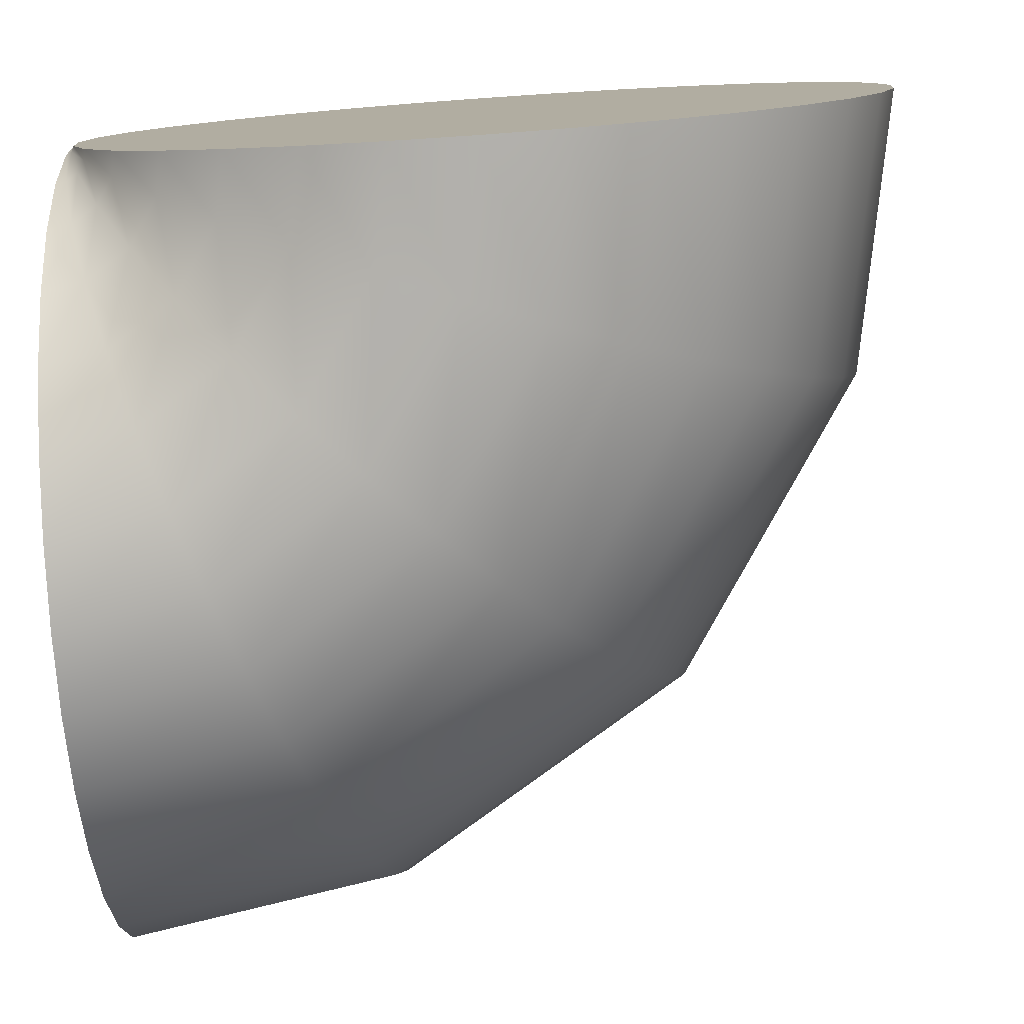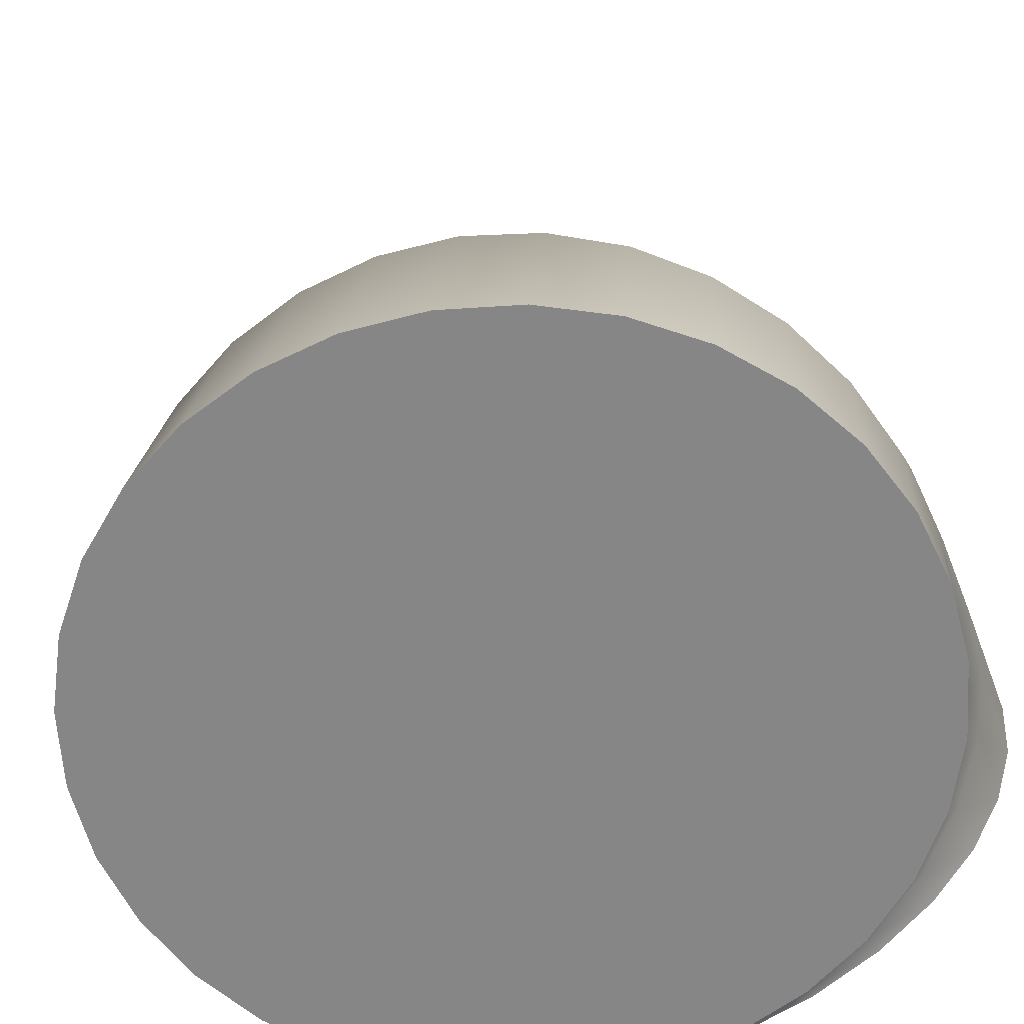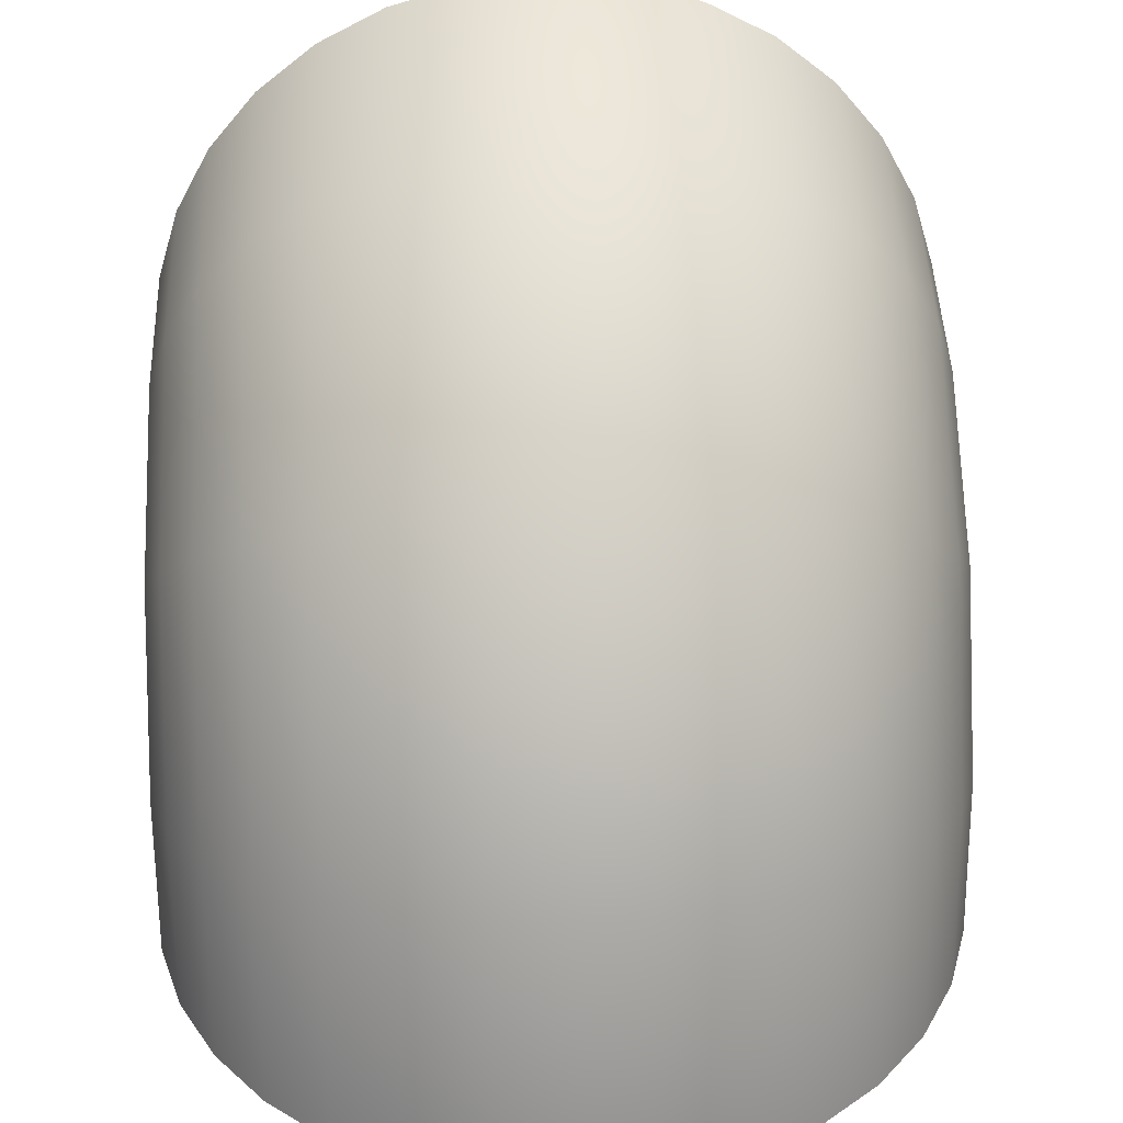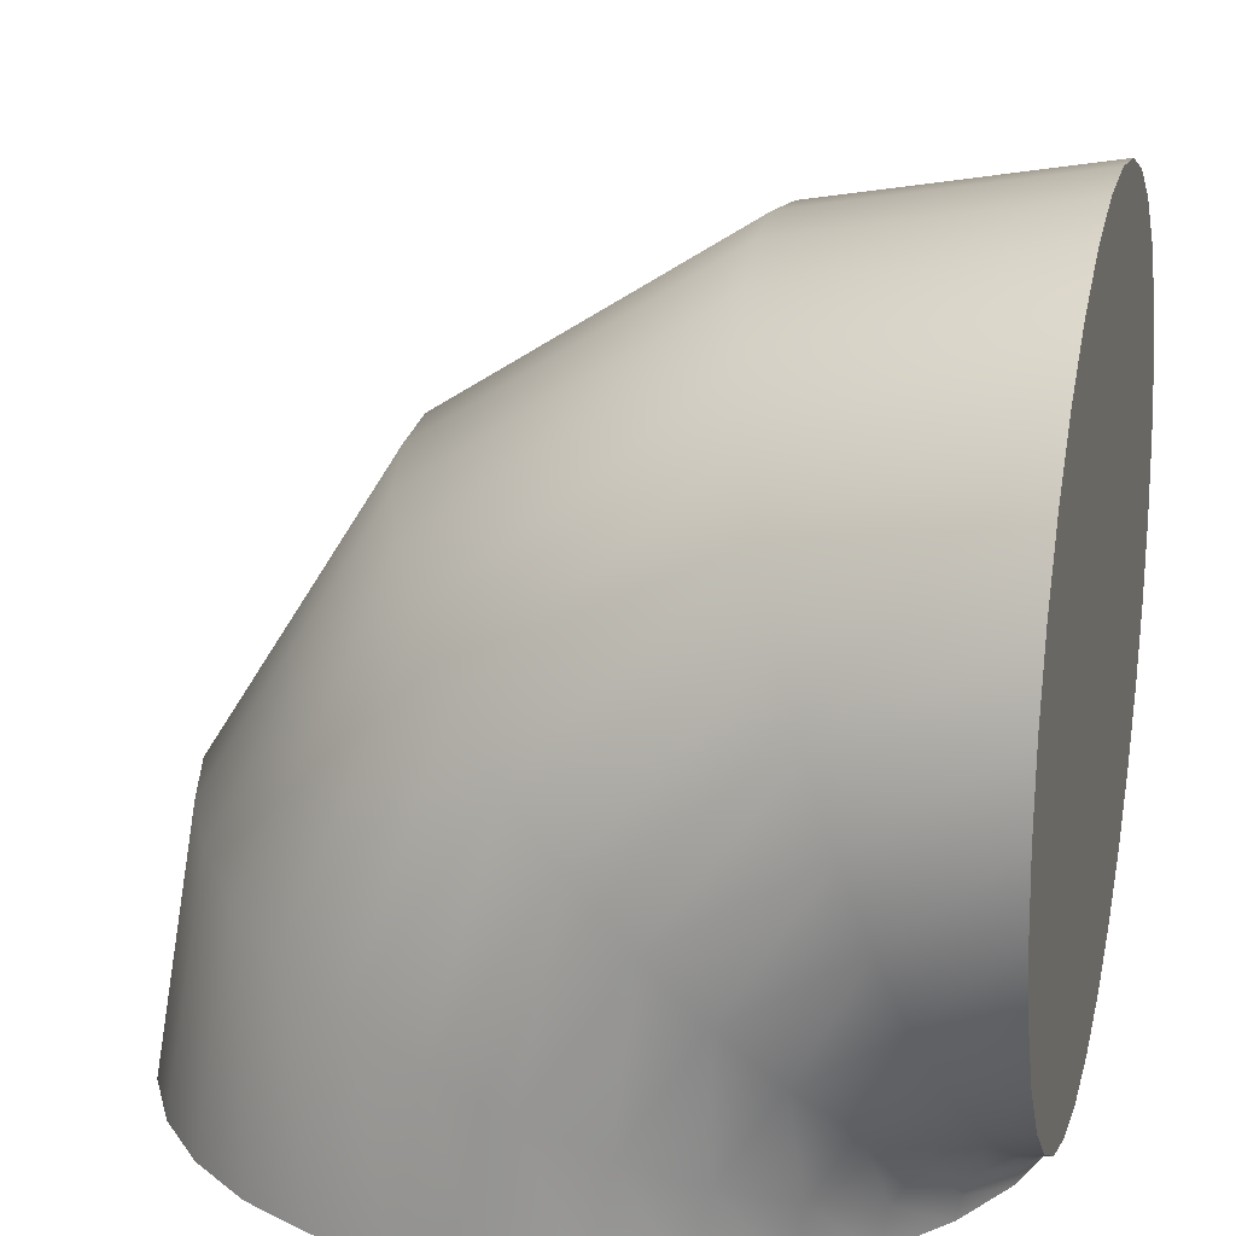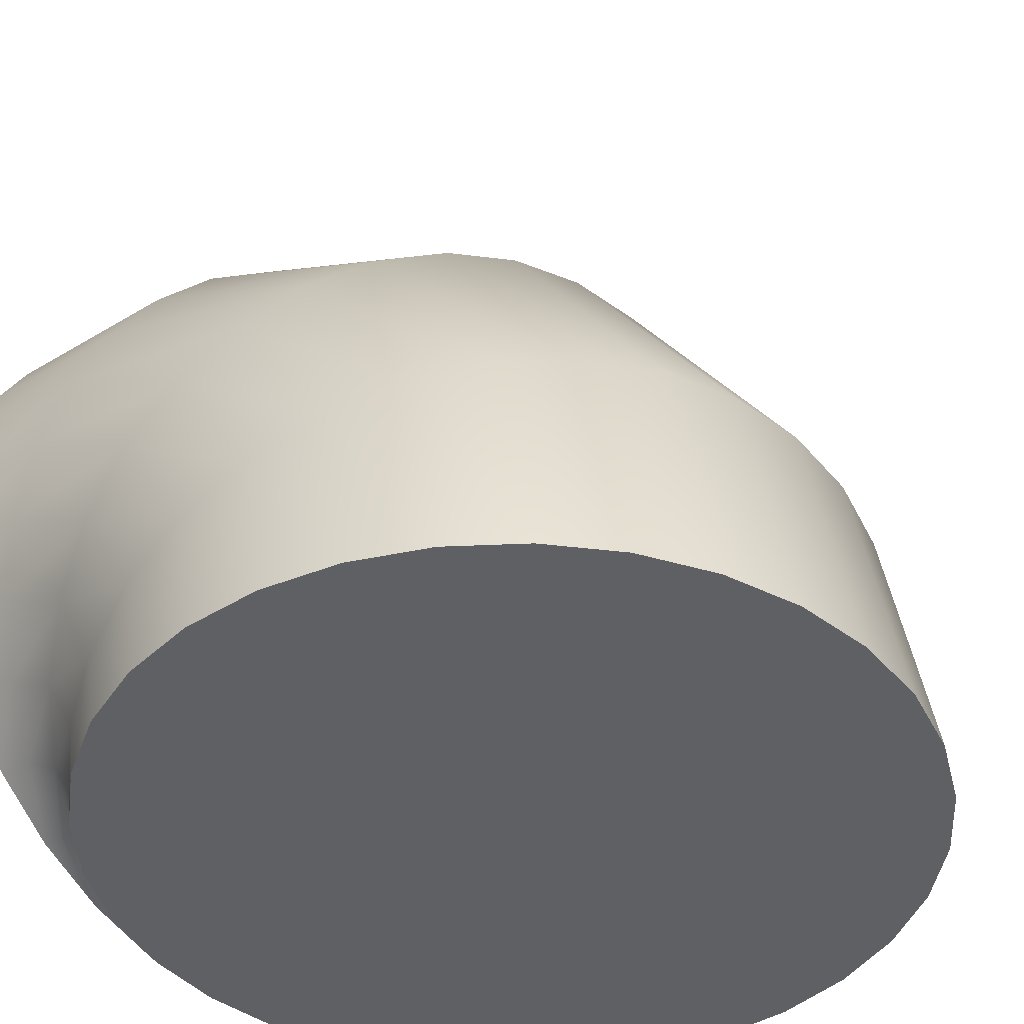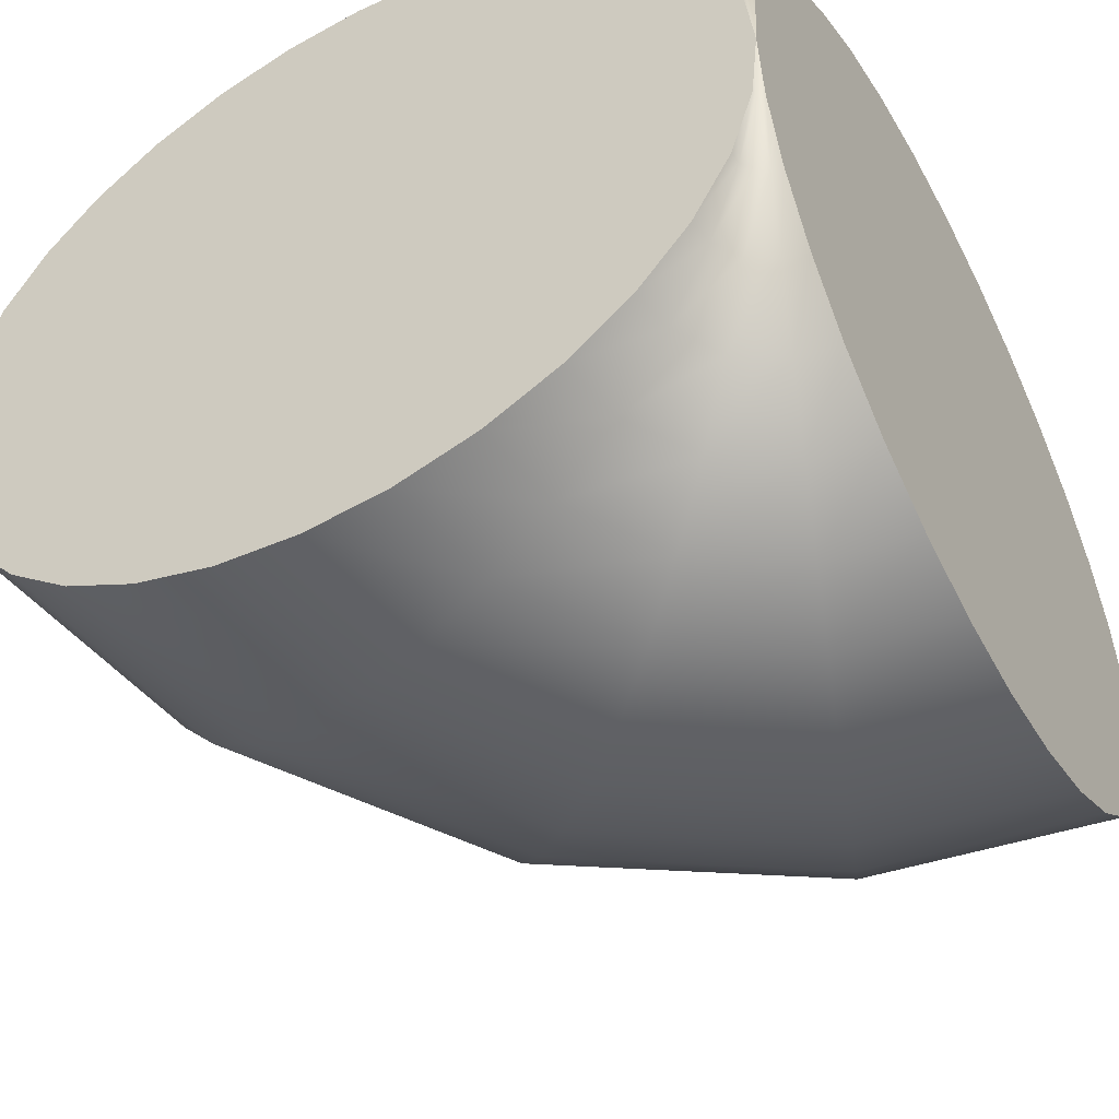
<metadata>
{"format":"obj","ext":"obj","renderer":"f3d","projection":"perspective","resolution":1024,"background":"white","views":[{"elev":-78.9,"azim":94.0,"up":"+Z"},{"elev":-62.2,"azim":-69.4,"up":"+Y"},{"elev":35.6,"azim":-92.1,"up":"+Y"},{"elev":18.9,"azim":14.6,"up":"+Y"},{"elev":-42.5,"azim":-137.6,"up":"+Y"},{"elev":-50.8,"azim":28.7,"up":"+Z"}]}
</metadata>
<code>
o SM_1M_PipeElbow_Circle
v -100 -7e-06 50
v -99.04 -7e-06 59.75
v -96.19 -4e-06 69.13
v -91.57 -4e-06 77.78
v -85.36 -4e-06 85.36
v -77.78 -4e-06 91.57
v -69.13 0 96.19
v -59.75 0 99.04
v -50 4e-06 100
v -40.25 4e-06 99.04
v -30.87 4e-06 96.19
v -22.22 4e-06 91.57
v -14.64 7e-06 85.36
v -8.427 7e-06 77.78
v -3.806 7e-06 69.13
v -0.9607 7e-06 59.75
v -4e-06 7e-06 50
v -0.9607 7e-06 40.25
v -3.806 4e-06 30.87
v -8.427 4e-06 22.22
v -14.64 4e-06 14.64
v -22.22 4e-06 8.426
v -30.87 0 3.806
v -40.25 0 0.9607
v -50 -4e-06 3e-06
v -59.75 -4e-06 0.9607
v -69.13 -4e-06 3.806
v -77.78 -4e-06 8.427
v -85.36 -7e-06 14.64
v -91.57 -7e-06 22.22
v -96.19 -7e-06 30.87
v -99.04 -7e-06 40.25
v 0 100 50
v 0 99.04 59.75
v 0 96.19 69.13
v 0 91.57 77.78
v 0 85.36 85.36
v 0 77.78 91.57
v 0 69.13 96.19
v 4e-06 59.75 99.04
v 7e-06 50 100
v 4e-06 40.25 99.04
v 6e-06 30.87 96.19
v 6e-06 22.22 91.57
v 8e-06 14.64 85.36
v 7e-06 8.427 77.78
v 8e-06 3.806 69.13
v 8e-06 0.9607 59.75
v 8e-06 0.9607 40.25
v 4e-06 3.806 30.87
v 4e-06 8.427 22.22
v 5e-06 14.64 14.64
v 6e-06 22.22 8.426
v 2e-06 30.87 3.806
v 0 40.25 0.9607
v 0 50 3e-06
v 0 59.75 0.9607
v 0 69.13 3.806
v 0 77.78 8.427
v 0 85.36 14.64
v 0 91.57 22.22
v 0 96.19 30.87
v 0 99.04 40.25
v -70.71 70.71 50
v -70.03 70.03 59.75
v -68.02 68.02 69.13
v -64.75 64.75 77.78
v -60.36 60.36 85.36
v -55 55 91.57
v -48.89 48.89 96.19
v -42.25 42.25 99.04
v -35.36 35.36 100
v -28.46 28.46 99.04
v -21.83 21.83 96.19
v -15.71 15.71 91.57
v -10.36 10.36 85.36
v -5.958 5.958 77.78
v -2.691 2.691 69.13
v -0.6793 0.6793 59.75
v -0.6793 0.6794 40.25
v -2.691 2.691 30.87
v -5.958 5.958 22.22
v -10.36 10.36 14.64
v -15.71 15.71 8.426
v -21.83 21.83 3.806
v -28.46 28.46 0.9607
v -35.36 35.36 3e-06
v -42.25 42.25 0.9607
v -48.89 48.89 3.806
v -55 55 8.427
v -60.36 60.36 14.64
v -64.75 64.75 22.22
v -68.02 68.02 30.87
v -70.03 70.03 40.25
v -93.97 34.2 50
v -93.07 33.87 59.75
v -90.39 32.9 69.13
v -86.05 31.32 77.78
v -80.21 29.19 85.36
v -73.09 26.6 91.57
v -64.96 23.65 96.19
v -56.15 20.44 99.04
v -46.98 17.1 100
v -37.82 13.76 99.04
v -29 10.56 96.19
v -20.88 7.6 91.57
v -13.76 5.009 85.36
v -7.918 2.882 77.78
v -3.576 1.302 69.13
v -3.577 1.302 30.87
v -7.918 2.882 22.22
v -13.76 5.009 14.64
v -20.88 7.6 8.426
v -29 10.56 3.806
v -37.82 13.76 0.9607
v -46.98 17.1 3e-06
v -56.15 20.44 0.9607
v -64.96 23.65 3.806
v -73.09 26.6 8.427
v -80.21 29.19 14.64
v -86.05 31.32 22.22
v -90.39 32.9 30.87
v -93.07 33.87 40.25
v -34.2 93.97 50
v -33.87 93.07 59.75
v -32.9 90.39 69.13
v -31.32 86.05 77.78
v -29.19 80.21 85.36
v -26.6 73.09 91.57
v -23.65 64.96 96.19
v -20.44 56.15 99.04
v -17.1 46.98 100
v -13.76 37.82 99.04
v -10.56 29 96.19
v -7.6 20.88 91.57
v -5.009 13.76 85.36
v -2.882 7.918 77.78
v -1.302 3.576 69.13
v -1.302 3.577 30.87
v -2.882 7.918 22.22
v -5.009 13.76 14.64
v -7.6 20.88 8.426
v -10.56 29 3.806
v -13.76 37.82 0.9607
v -17.1 46.98 3e-06
v -20.44 56.15 0.9607
v -23.65 64.96 3.806
v -26.6 73.09 8.427
v -29.19 80.21 14.64
v -31.32 86.05 22.22
v -32.9 90.39 30.87
v -33.87 93.07 40.25
f 1 2 96 95
f 64 95 96 65
f 64 65 125 124
f 33 124 125 34
f 126 35 34 125
f 127 36 35 126
f 128 37 36 127
f 129 38 37 128
f 130 39 38 129
f 131 40 39 130
f 132 41 40 131
f 133 42 41 132
f 134 43 42 133
f 135 44 43 134
f 136 45 44 135
f 137 46 45 136
f 138 47 46 137
f 79 48 47 138
f 65 66 126 125
f 67 127 126 66
f 68 128 127 67
f 69 129 128 68
f 70 130 129 69
f 71 131 130 70
f 72 132 131 71
f 73 133 132 72
f 74 134 133 73
f 75 135 134 74
f 76 136 135 75
f 77 137 136 76
f 78 138 137 77
f 78 79 138
f 97 66 65 96
f 98 67 66 97
f 99 68 67 98
f 100 69 68 99
f 101 70 69 100
f 102 71 70 101
f 103 72 71 102
f 104 73 72 103
f 105 74 73 104
f 106 75 74 105
f 107 76 75 106
f 108 77 76 107
f 109 78 77 108
f 16 79 78 109
f 3 97 96 2
f 4 98 97 3
f 5 99 98 4
f 6 100 99 5
f 7 101 100 6
f 8 102 101 7
f 9 103 102 8
f 10 104 103 9
f 11 105 104 10
f 12 106 105 11
f 13 107 106 12
f 14 108 107 13
f 15 109 108 14
f 15 16 109
f 123 32 1 95
f 122 31 32 123
f 121 30 31 122
f 120 29 30 121
f 119 28 29 120
f 118 27 28 119
f 117 26 27 118
f 116 25 26 117
f 115 24 25 116
f 114 23 24 115
f 113 22 23 114
f 112 21 22 113
f 111 20 21 112
f 110 19 20 111
f 110 18 19
f 63 152 124 33
f 62 151 152 63
f 61 150 151 62
f 60 149 150 61
f 59 148 149 60
f 58 147 148 59
f 57 146 147 58
f 56 145 146 57
f 55 144 145 56
f 54 143 144 55
f 53 142 143 54
f 52 141 142 53
f 51 140 141 52
f 50 139 140 51
f 49 80 139 50
f 152 94 64 124
f 151 93 94 152
f 150 92 93 151
f 149 91 92 150
f 148 90 91 149
f 147 89 90 148
f 146 88 89 147
f 145 87 88 146
f 144 86 87 145
f 143 85 86 144
f 142 84 85 143
f 141 83 84 142
f 140 82 83 141
f 139 81 82 140
f 80 81 139
f 94 123 95 64
f 93 122 123 94
f 92 121 122 93
f 91 120 121 92
f 90 119 120 91
f 89 118 119 90
f 88 117 118 89
f 87 116 117 88
f 86 115 116 87
f 85 114 115 86
f 84 113 114 85
f 83 112 113 84
f 82 111 112 83
f 81 110 111 82
f 80 18 110 81
f 17 18 80
f 49 17 80
f 16 17 79
f 48 79 17
f 1 32 2
f 3 2 32 31
f 4 3 31 30
f 5 4 30 29
f 6 5 29 28
f 7 6 28 27
f 8 7 27 26
f 9 8 26 25
f 10 9 25 24
f 11 10 24 23
f 12 11 23 22
f 13 12 22 21
f 14 13 21 20
f 15 14 20 19
f 16 15 19 18
f 17 16 18
f 17 49 48
f 48 49 50 47
f 46 47 50 51
f 45 46 51 52
f 44 45 52 53
f 43 44 53 54
f 42 43 54 55
f 41 42 55 56
f 40 41 56 57
f 39 40 57 58
f 38 39 58 59
f 37 38 59 60
f 36 37 60 61
f 35 36 61 62
f 34 35 62 63
f 34 63 33

</code>
